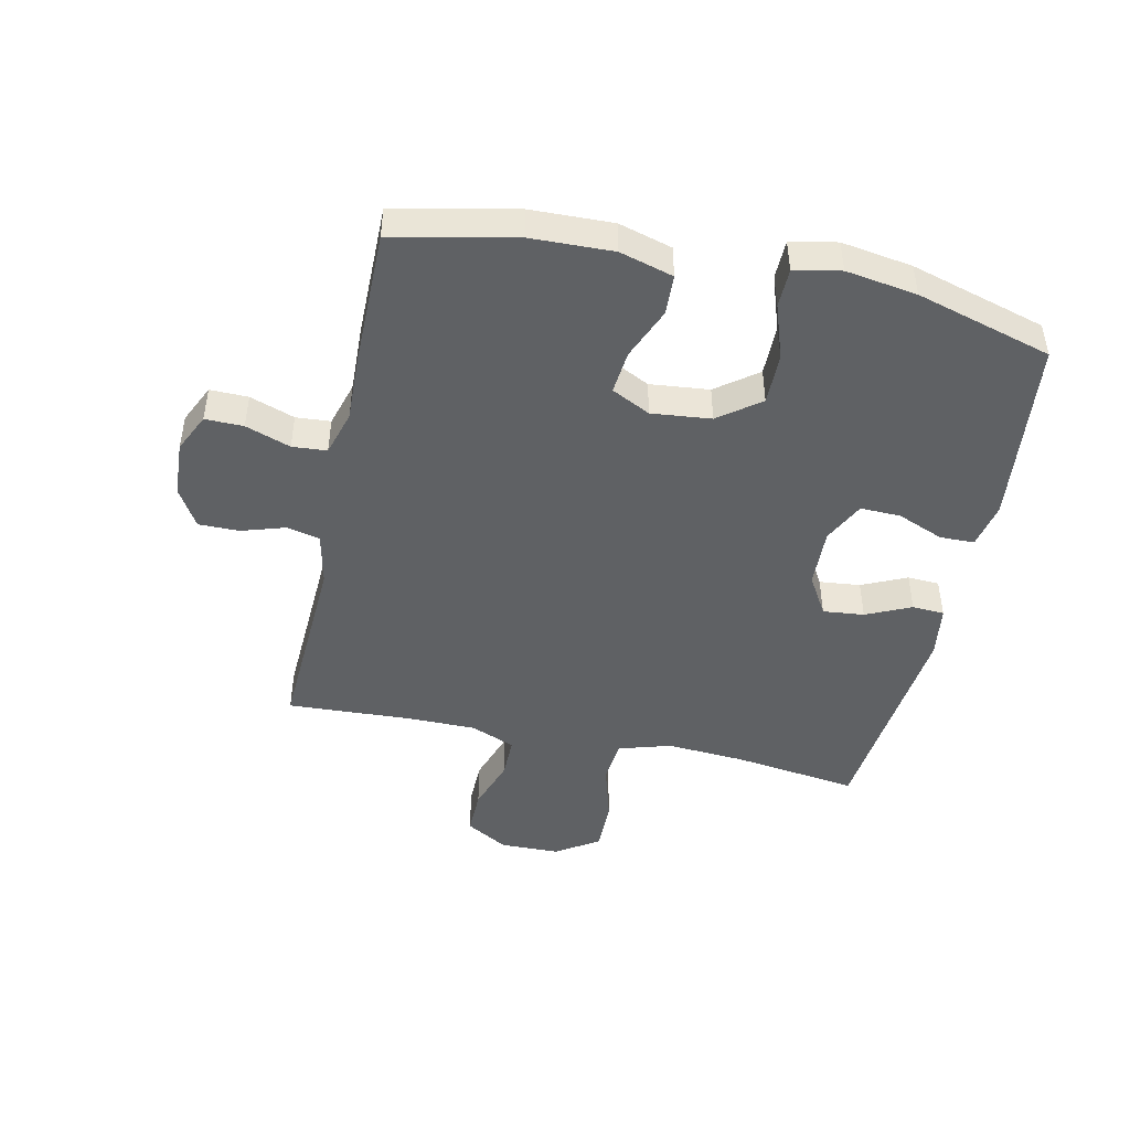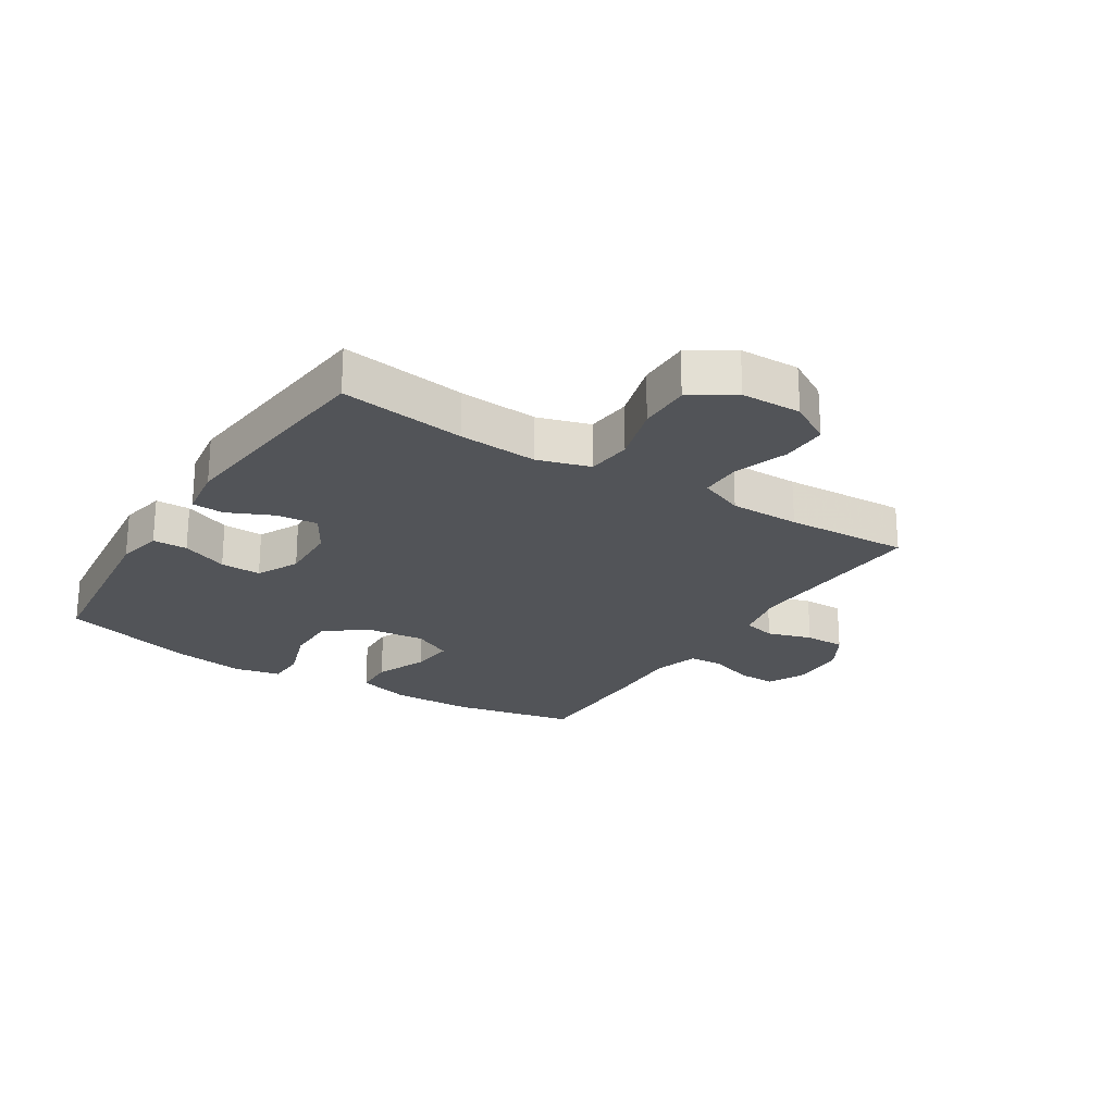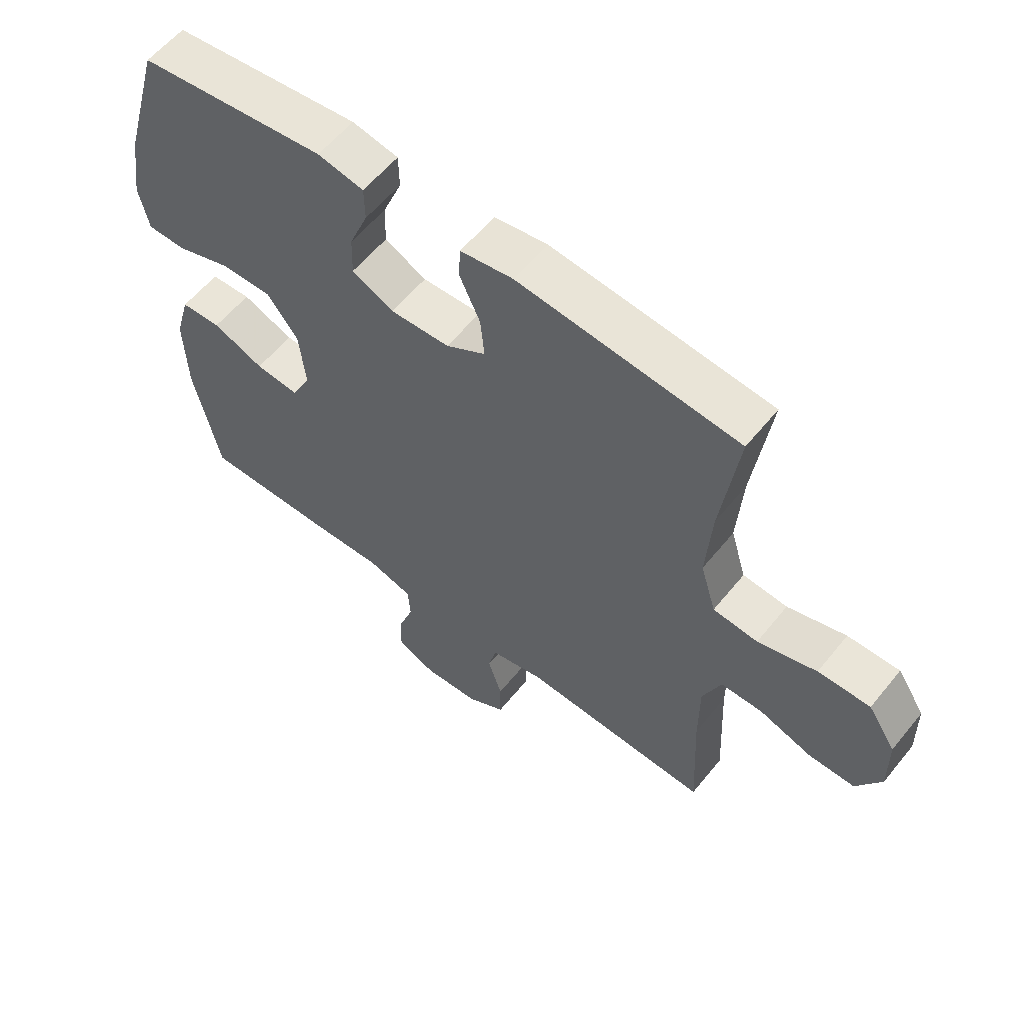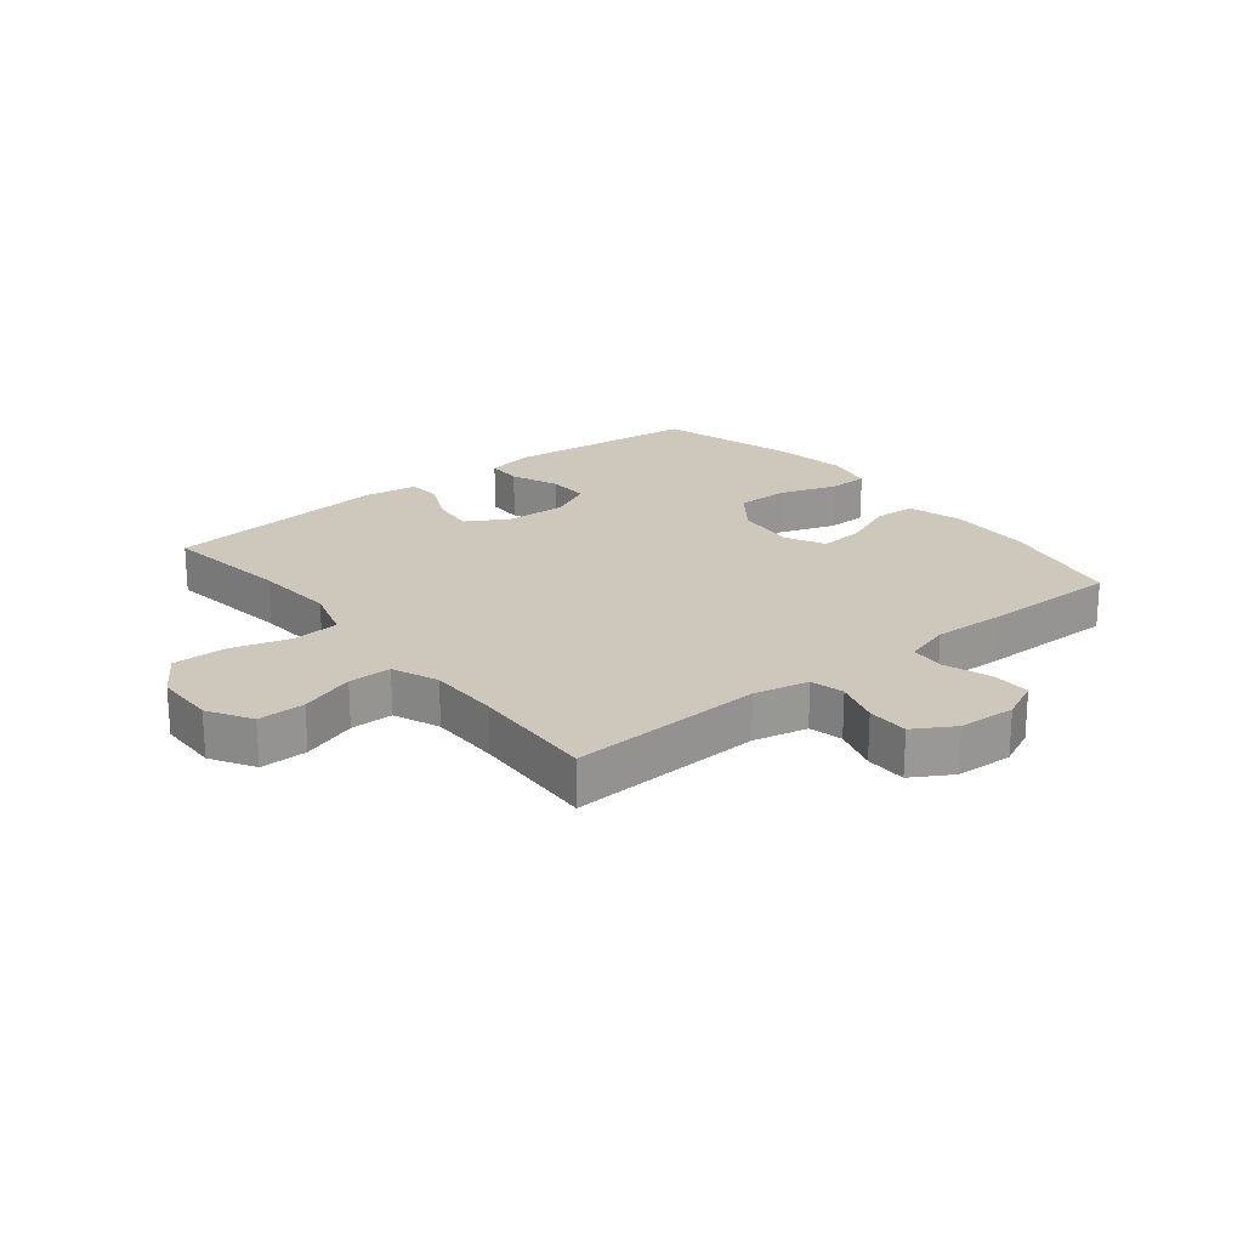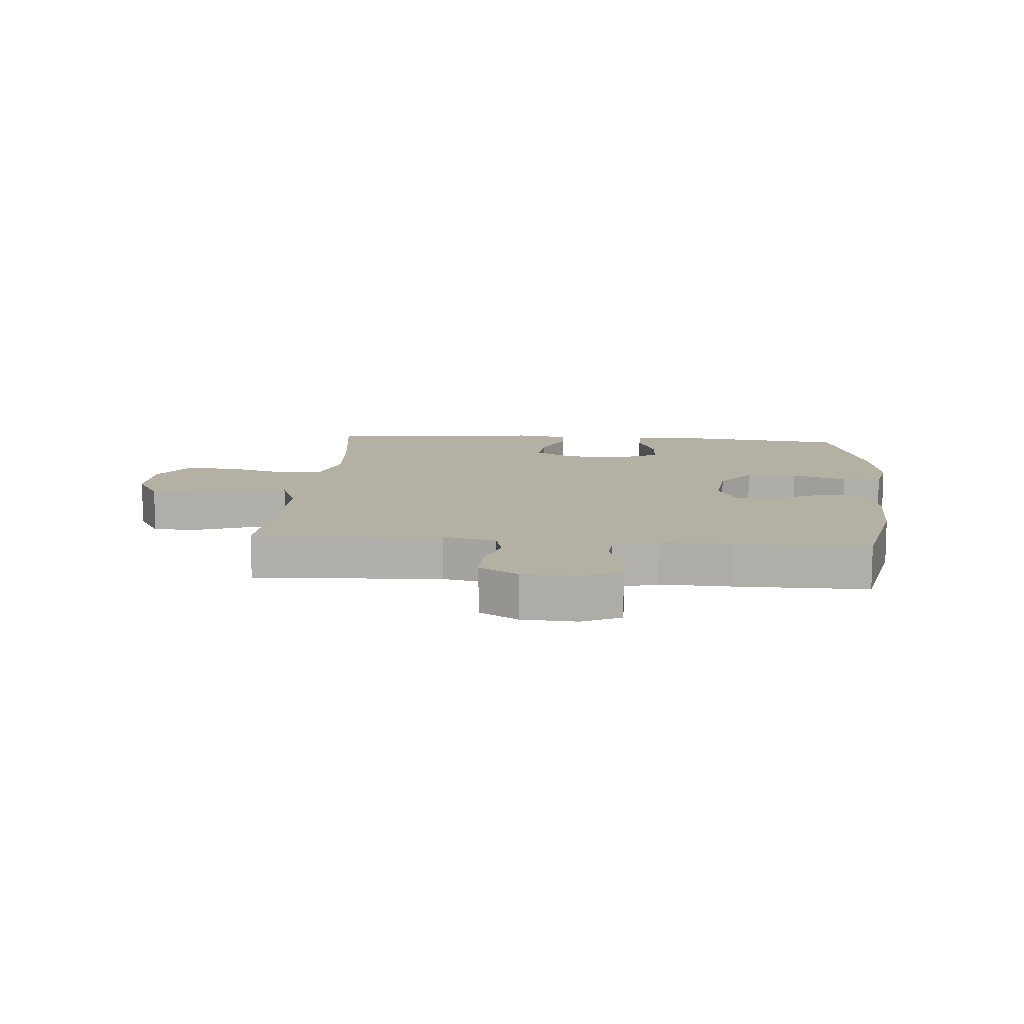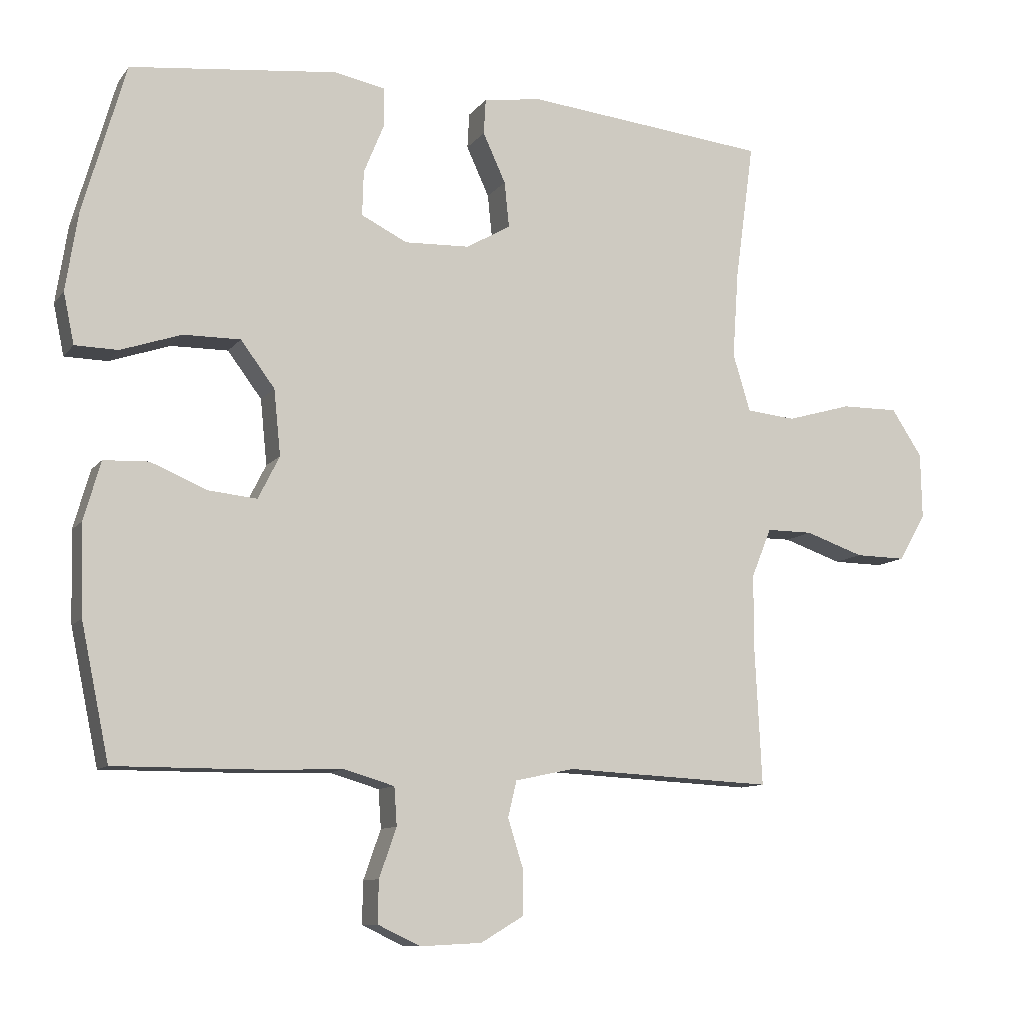
<metadata>
{"format":"obj","ext":"obj","renderer":"f3d","projection":"perspective","resolution":1024,"background":"white","views":[{"elev":-46.2,"azim":-102.2,"up":"+Y"},{"elev":-23.2,"azim":57.6,"up":"+Y"},{"elev":58.6,"azim":38.7,"up":"+Z"},{"elev":21.8,"azim":141.2,"up":"+Y"},{"elev":11.5,"azim":-175.4,"up":"+Y"},{"elev":-10.3,"azim":-21.8,"up":"+Z"}]}
</metadata>
<code>
v -0.5 0.07 0.5
v -0.19 0.07 0.535
v -0.114 0.07 0.52
v -0.113 0.07 0.463
v -0.144 0.07 0.387
v -0.146 0.07 0.32
v -0.077 0.07 0.286
v 0.021 0.07 0.29
v 0.087 0.07 0.329
v 0.08 0.07 0.397
v 0.046 0.07 0.471
v 0.049 0.07 0.524
v 0.136 0.07 0.537
v 0.5 0.07 0.5
v 0.472 0.07 0.294
v 0.463 0.07 0.164
v 0.489 0.07 0.078
v 0.563 0.07 0.071
v 0.66 0.07 0.099
v 0.746 0.07 0.1
v 0.792 0.07 0.03
v 0.794 0.07 -0.069
v 0.753 0.07 -0.139
v 0.677 0.07 -0.138
v 0.589 0.07 -0.108
v 0.52 0.07 -0.108
v 0.49 0.07 -0.182
v 0.49 0.07 -0.297
v 0.5 0.07 -0.5
v 0.187 0.07 -0.485
v 0.099 0.07 -0.504
v 0.086 0.07 -0.558
v 0.109 0.07 -0.631
v 0.109 0.07 -0.698
v 0.045 0.07 -0.736
v -0.047 0.07 -0.741
v -0.111 0.07 -0.711
v -0.11 0.07 -0.648
v -0.084 0.07 -0.574
v -0.088 0.07 -0.517
v -0.163 0.07 -0.495
v -0.277 0.07 -0.499
v -0.5 0.07 -0.5
v -0.542 0.07 -0.3
v -0.546 0.07 -0.165
v -0.521 0.07 -0.077
v -0.454 0.07 -0.074
v -0.369 0.07 -0.109
v -0.297 0.07 -0.116
v -0.265 0.07 -0.052
v -0.275 0.07 0.046
v -0.326 0.07 0.114
v -0.411 0.07 0.113
v -0.502 0.07 0.082
v -0.566 0.07 0.083
v -0.582 0.07 0.159
v -0.564 0.07 0.276
v -0.5 0 0.5
v -0.19 0 0.535
v -0.114 0 0.52
v -0.113 0 0.463
v -0.144 0 0.387
v -0.146 0 0.32
v -0.077 0 0.286
v 0.021 0 0.29
v 0.087 0 0.329
v 0.08 0 0.397
v 0.046 0 0.471
v 0.049 0 0.524
v 0.136 0 0.537
v 0.5 0 0.5
v 0.472 0 0.294
v 0.463 0 0.164
v 0.489 0 0.078
v 0.563 0 0.071
v 0.66 0 0.099
v 0.746 0 0.1
v 0.792 0 0.03
v 0.794 0 -0.069
v 0.753 0 -0.139
v 0.677 0 -0.138
v 0.589 0 -0.108
v 0.52 0 -0.108
v 0.49 0 -0.182
v 0.49 0 -0.297
v 0.5 0 -0.5
v 0.187 0 -0.485
v 0.099 0 -0.504
v 0.086 0 -0.558
v 0.109 0 -0.631
v 0.109 0 -0.698
v 0.045 0 -0.736
v -0.047 0 -0.741
v -0.111 0 -0.711
v -0.11 0 -0.648
v -0.084 0 -0.574
v -0.088 0 -0.517
v -0.163 0 -0.495
v -0.277 0 -0.499
v -0.5 0 -0.5
v -0.542 0 -0.3
v -0.546 0 -0.165
v -0.521 0 -0.077
v -0.454 0 -0.074
v -0.369 0 -0.109
v -0.297 0 -0.116
v -0.265 0 -0.052
v -0.275 0 0.046
v -0.326 0 0.114
v -0.411 0 0.113
v -0.502 0 0.082
v -0.566 0 0.083
v -0.582 0 0.159
v -0.564 0 0.276
f 3 4 5
f 2 3 5
f 1 2 5
f 57 1 5
f 56 57 5
f 55 56 5
f 54 55 5
f 53 54 5
f 52 53 5 6
f 51 52 6 7
f 50 51 7 8
f 49 50 8 9
f 46 47 48
f 45 46 48
f 44 45 48
f 43 44 48
f 42 43 48
f 41 42 48
f 40 41 48 49
f 37 38 39
f 36 37 39
f 35 36 39
f 34 35 39
f 33 34 39
f 32 33 39
f 31 32 39 40
f 40 49 9
f 31 40 9
f 30 31 9
f 23 24 25
f 22 23 25
f 21 22 25
f 20 21 25
f 19 20 25
f 18 19 25
f 17 18 25 26
f 16 17 26 27
f 13 14 15
f 12 13 15
f 11 12 15
f 10 11 15
f 10 15 16
f 9 10 16
f 30 9 16
f 29 30 16
f 28 29 16
f 16 27 28
f 62 61 60
f 62 60 59
f 62 59 58
f 62 58 114
f 62 114 113
f 62 113 112
f 62 112 111
f 62 111 110
f 63 62 110 109
f 64 63 109 108
f 65 64 108 107
f 66 65 107 106
f 105 104 103
f 105 103 102
f 105 102 101
f 105 101 100
f 105 100 99
f 105 99 98
f 106 105 98 97
f 96 95 94
f 96 94 93
f 96 93 92
f 96 92 91
f 96 91 90
f 96 90 89
f 97 96 89 88
f 66 106 97
f 66 97 88
f 66 88 87
f 82 81 80
f 82 80 79
f 82 79 78
f 82 78 77
f 82 77 76
f 82 76 75
f 83 82 75 74
f 84 83 74 73
f 72 71 70
f 72 70 69
f 72 69 68
f 72 68 67
f 73 72 67
f 73 67 66
f 73 66 87
f 73 87 86
f 73 86 85
f 85 84 73
f 1 58 59 2
f 2 59 60 3
f 3 60 61 4
f 4 61 62 5
f 5 62 63 6
f 6 63 64 7
f 7 64 65 8
f 8 65 66 9
f 9 66 67 10
f 10 67 68 11
f 11 68 69 12
f 12 69 70 13
f 13 70 71 14
f 14 71 72 15
f 15 72 73 16
f 16 73 74 17
f 17 74 75 18
f 18 75 76 19
f 19 76 77 20
f 20 77 78 21
f 21 78 79 22
f 22 79 80 23
f 23 80 81 24
f 24 81 82 25
f 25 82 83 26
f 26 83 84 27
f 27 84 85 28
f 28 85 86 29
f 29 86 87 30
f 30 87 88 31
f 31 88 89 32
f 32 89 90 33
f 33 90 91 34
f 34 91 92 35
f 35 92 93 36
f 36 93 94 37
f 37 94 95 38
f 38 95 96 39
f 39 96 97 40
f 40 97 98 41
f 41 98 99 42
f 42 99 100 43
f 43 100 101 44
f 44 101 102 45
f 45 102 103 46
f 46 103 104 47
f 47 104 105 48
f 48 105 106 49
f 49 106 107 50
f 50 107 108 51
f 51 108 109 52
f 52 109 110 53
f 53 110 111 54
f 54 111 112 55
f 55 112 113 56
f 56 113 114 57
f 57 114 58 1

</code>
